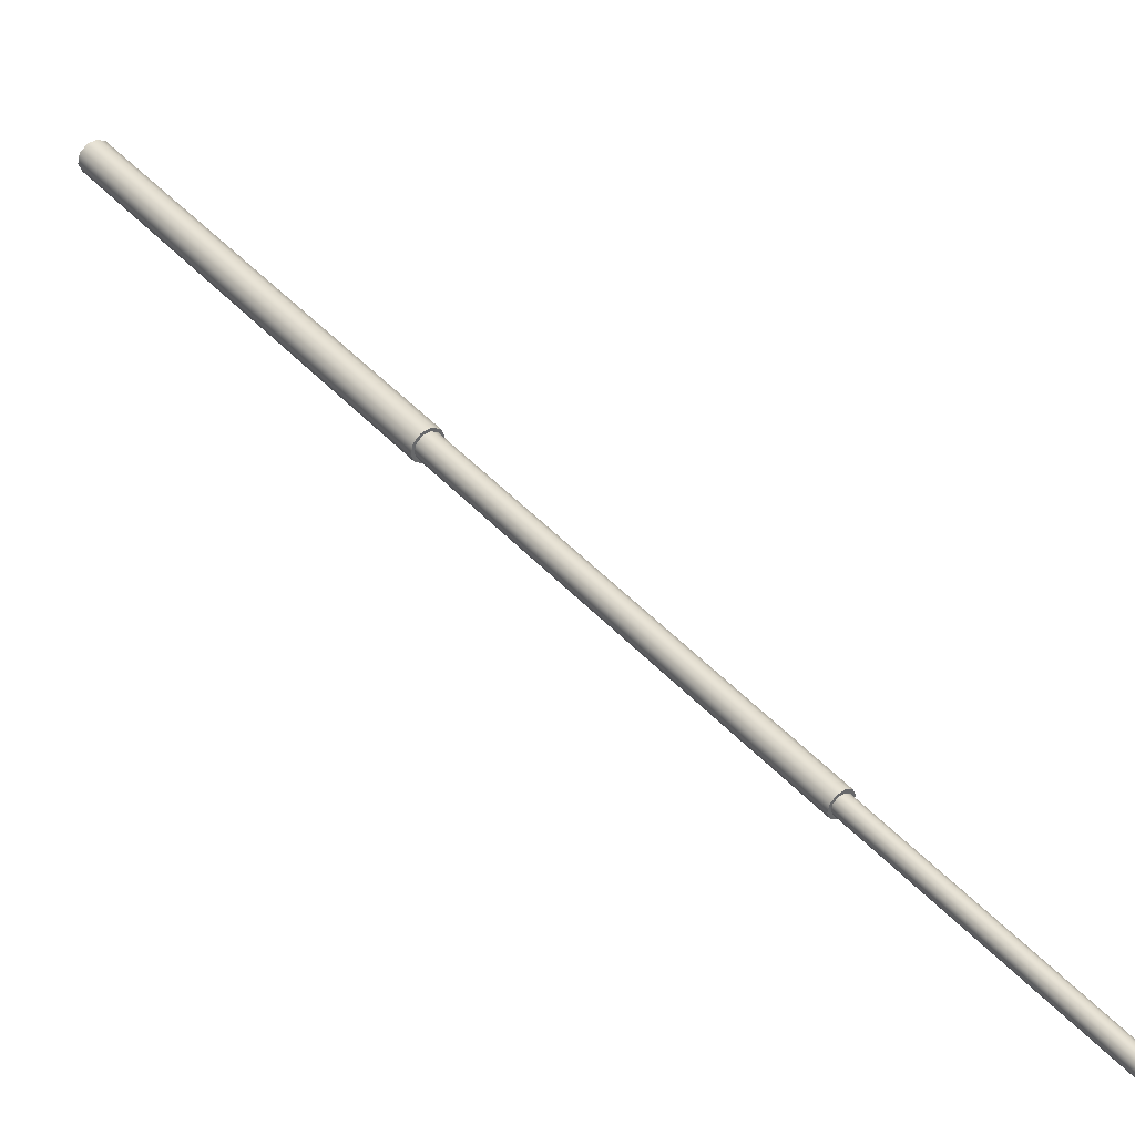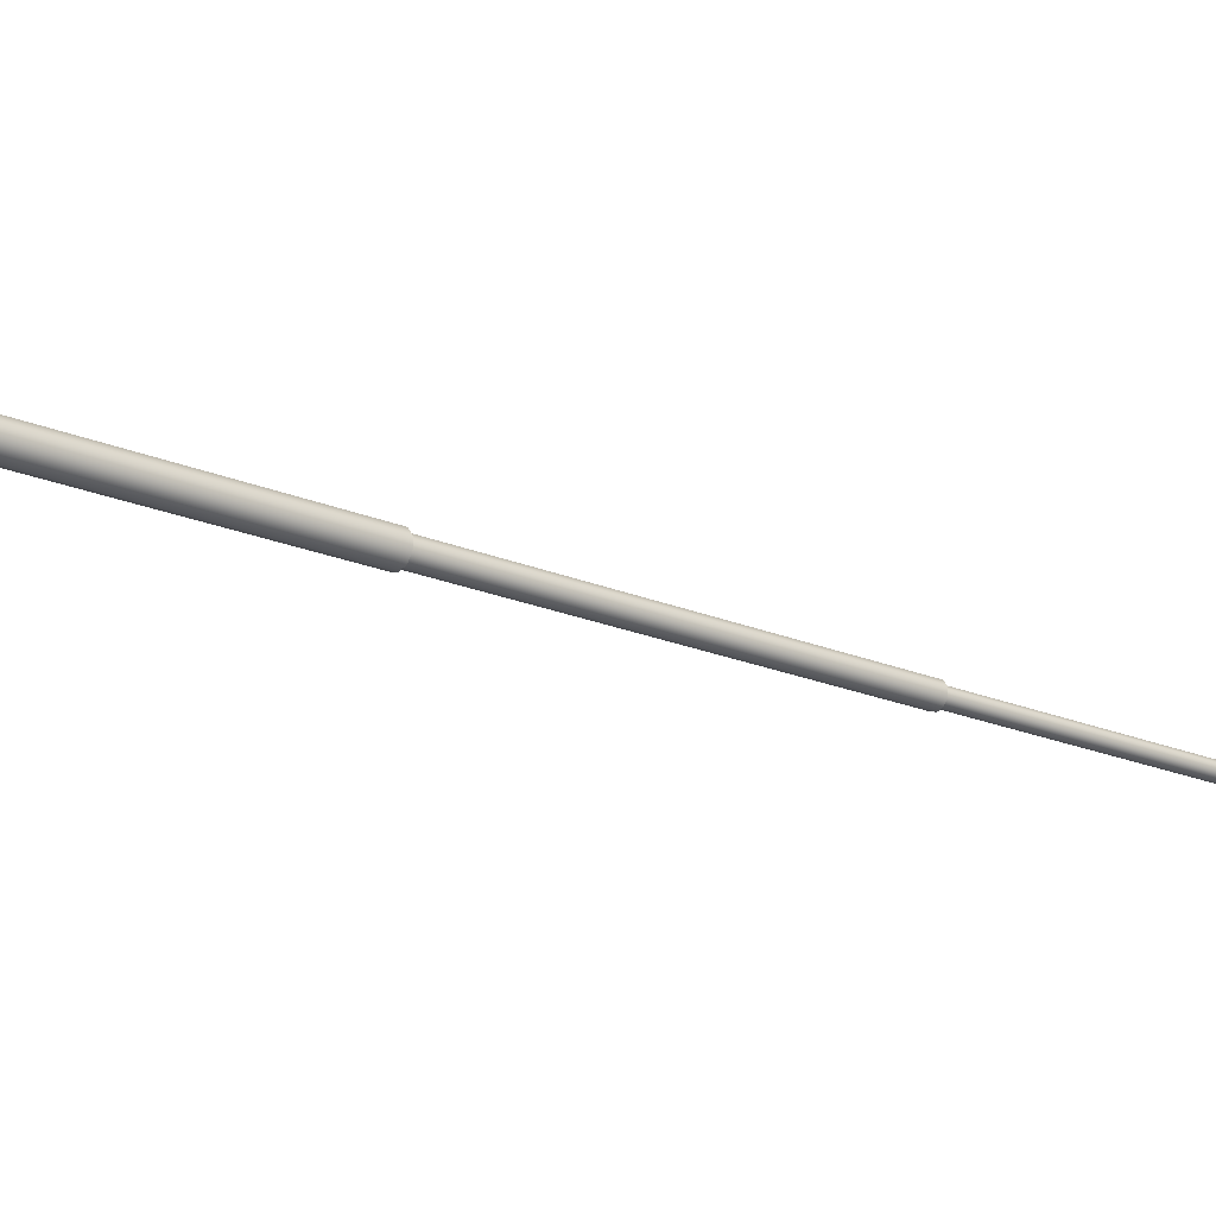
<metadata>
{"format":"obj","ext":"obj","renderer":"f3d","projection":"perspective","resolution":1024,"background":"white","views":[{"elev":73.5,"azim":138.0,"up":"+Z"},{"elev":-62.7,"azim":59.7,"up":"+Z"}]}
</metadata>
<code>
o Komponenta_1_2/Komponenta_1/mesh8/mesh8-geometry#mesh8-geometry
v -0.06241 0.5555 0.1056
v -0.0753 0.5555 0.1056
v -0.06886 0.5564 0.1037
v -0.06886 0.5552 0.1063
v -0.06886 0.179 -0.07232
v -0.06241 0.1781 -0.07043
v -0.06413 0.5545 0.1077
v -0.07358 0.5545 0.1077
v -0.0753 0.1781 -0.07043
v -0.05843 0.5532 0.1105
v -0.06886 0.8319 0.2354
v -0.07928 0.5532 0.1105
v -0.07358 0.8313 0.2367
v -0.07702 0.1791 -0.07257
v -0.0607 0.1791 -0.07257
v -0.05843 0.1758 -0.06546
v -0.06121 0.5528 0.1113
v -0.06413 0.8313 0.2367
v -0.07651 0.5528 0.1113
v -0.07651 0.8296 0.2404
v -0.07928 0.1758 -0.06546
v -0.08206 0.1762 -0.06628
v -0.05566 0.1762 -0.06628
v -0.05843 0.5503 0.1167
v -0.06121 0.8296 0.2404
v -0.07928 0.5503 0.1167
v -0.07702 -0.1983 -0.2485
v -0.06886 0.1802 -0.07497
v -0.0607 -0.1983 -0.2485
v -0.05566 0.1726 -0.0585
v -0.05843 0.1729 -0.05932
v -0.06121 0.5507 0.1158
v -0.06121 0.8275 0.2449
v -0.07651 0.8275 0.2449
v -0.07651 0.5507 0.1158
v -0.07928 0.1729 -0.05932
v -0.08206 0.1726 -0.0585
v -0.08206 -0.2012 -0.2423
v -0.06886 -0.1971 -0.2509
v -0.05566 -0.2012 -0.2423
v -0.06241 0.548 0.1216
v -0.06413 0.549 0.1195
v -0.07358 0.549 0.1195
v -0.0753 0.548 0.1216
v -0.05566 -0.2048 -0.2345
v -0.06241 0.1706 -0.05435
v -0.06413 0.8258 0.2485
v -0.07358 0.8258 0.2485
v -0.0753 0.1706 -0.05435
v -0.08206 -0.2048 -0.2345
v -0.0607 0.1696 -0.05221
v -0.06886 0.1697 -0.05245
v -0.06886 0.5484 0.1209
v -0.06886 0.8251 0.2499
v -0.06886 0.5471 0.1235
v -0.07702 0.1696 -0.05221
v -0.0607 -0.2078 -0.2282
v -0.07702 -0.2078 -0.2282
v -0.06886 -0.2089 -0.2258
v -0.06886 0.1685 -0.04981
f 1 2 3
f 2 1 4
f 2 5 3
f 3 6 1
f 4 1 7
f 8 2 4
f 5 2 9
f 6 3 5
f 6 10 1
f 7 1 10
f 7 11 4
f 2 8 12
f 4 13 8
f 12 9 2
f 9 14 5
f 5 15 6
f 10 6 16
f 7 10 17
f 11 7 18
f 13 4 11
f 12 8 19
f 20 8 13
f 9 12 21
f 14 9 22
f 14 15 5
f 6 15 23
f 6 23 16
f 16 24 10
f 17 10 24
f 25 7 17
f 7 25 18
f 18 13 11
f 8 20 19
f 12 19 26
f 13 25 20
f 26 21 12
f 22 9 21
f 22 27 14
f 15 14 28
f 29 23 15
f 16 23 30
f 24 16 31
f 17 24 32
f 17 33 25
f 13 18 25
f 34 19 20
f 26 19 35
f 20 25 33
f 21 26 36
f 22 21 37
f 27 22 38
f 39 14 27
f 14 39 28
f 28 29 15
f 23 29 40
f 40 30 23
f 16 30 31
f 31 41 24
f 32 24 42
f 33 17 32
f 19 34 35
f 20 33 34
f 26 35 43
f 44 36 26
f 37 21 36
f 37 38 22
f 29 28 39
f 30 40 45
f 31 30 46
f 41 31 46
f 42 24 41
f 47 32 42
f 32 47 33
f 48 35 34
f 34 33 47
f 35 48 43
f 26 43 44
f 36 44 49
f 37 36 49
f 38 37 50
f 45 51 30
f 46 30 51
f 52 41 46
f 42 41 53
f 53 47 42
f 34 47 48
f 54 43 48
f 44 43 53
f 55 49 44
f 37 49 56
f 56 50 37
f 51 45 57
f 46 51 52
f 41 52 55
f 44 53 41
f 47 53 54
f 48 47 54
f 43 54 53
f 49 55 52
f 44 41 55
f 56 49 52
f 50 56 58
f 59 51 57
f 56 52 51
f 60 58 56
f 51 59 60
f 56 51 60
f 58 60 59
f 3 2 1
f 4 1 2
f 3 5 2
f 1 6 3
f 7 1 4
f 4 2 8
f 9 2 5
f 5 3 6
f 1 10 6
f 10 1 7
f 4 11 7
f 12 8 2
f 8 13 4
f 2 9 12
f 5 14 9
f 6 15 5
f 16 6 10
f 17 10 7
f 18 7 11
f 11 4 13
f 19 8 12
f 13 8 20
f 21 12 9
f 22 9 14
f 5 15 14
f 23 15 6
f 16 23 6
f 10 24 16
f 24 10 17
f 17 7 25
f 18 25 7
f 11 13 18
f 19 20 8
f 26 19 12
f 20 25 13
f 12 21 26
f 21 9 22
f 14 27 22
f 28 14 15
f 15 23 29
f 30 23 16
f 31 16 24
f 32 24 17
f 25 33 17
f 25 18 13
f 20 19 34
f 35 19 26
f 33 25 20
f 36 26 21
f 37 21 22
f 38 22 27
f 27 14 39
f 28 39 14
f 15 29 28
f 40 29 23
f 23 30 40
f 31 30 16
f 24 41 31
f 42 24 32
f 32 17 33
f 35 34 19
f 34 33 20
f 43 35 26
f 26 36 44
f 36 21 37
f 22 38 37
f 39 28 29
f 45 40 30
f 46 30 31
f 46 31 41
f 41 24 42
f 42 32 47
f 33 47 32
f 34 35 48
f 47 33 34
f 43 48 35
f 44 43 26
f 49 44 36
f 49 36 37
f 50 37 38
f 30 51 45
f 51 30 46
f 46 41 52
f 53 41 42
f 42 47 53
f 48 47 34
f 48 43 54
f 53 43 44
f 44 49 55
f 56 49 37
f 37 50 56
f 57 45 51
f 52 51 46
f 55 52 41
f 41 53 44
f 54 53 47
f 54 47 48
f 53 54 43
f 52 55 49
f 55 41 44
f 52 49 56
f 58 56 50
f 57 51 59
f 51 52 56
f 56 58 60
f 60 59 51
f 60 51 56
f 59 60 58

</code>
